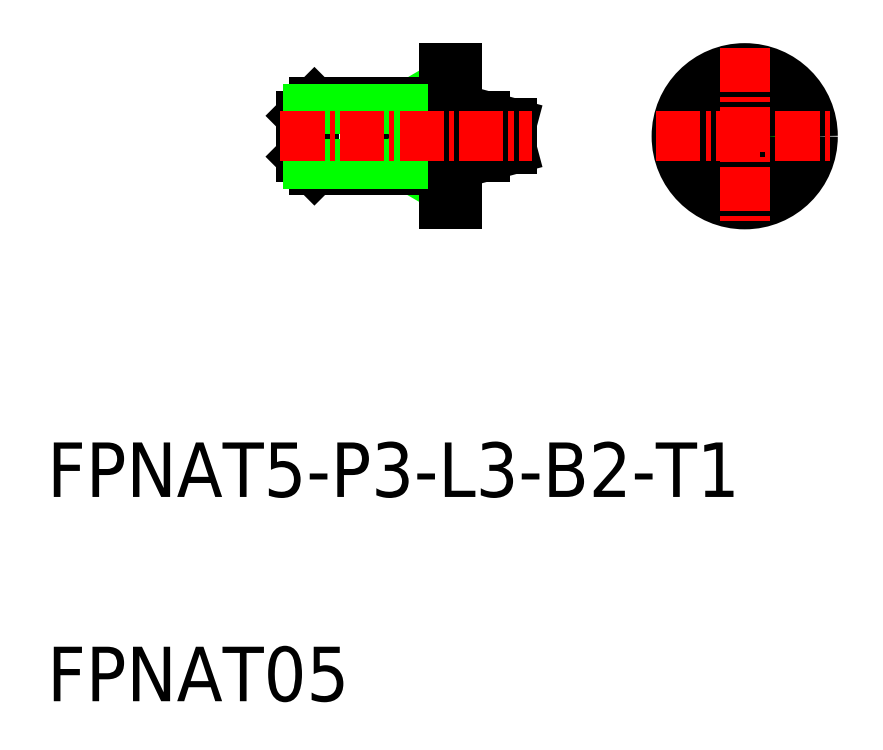
<metadata>
{"format":"dxf","ext":"dxf","renderer":"ezdxf+matplotlib","layout":"modelspace","background":"white","min_lineweight":24,"dpi":150}
</metadata>
<code>
0
SECTION
2
ENTITIES
0
LINE
8
0
10
141.3
20
91.1
30
0
11
141.3
21
91.1
31
0
0
ARC
8
0
10
141.2
20
91.1
30
0
40
0.1
50
8.142e-13
51
90
0
LINE
8
0
10
141.3
20
91.2
30
0
11
141.3
21
91.1
31
0
0
ARC
8
0
10
140.4
20
91.1
30
0
40
0.1
50
90
51
180
0
LINE
8
0
10
140.4
20
91.2
30
0
11
141.2
21
91.2
31
0
0
LINE
8
0
10
141.3
20
96
30
0
11
141.3
21
96.1
31
0
0
LINE
8
0
10
141.3
20
96.1
30
0
11
141.3
21
96.1
31
0
0
ARC
8
0
10
141.2
20
96.1
30
0
40
0.1
50
270
51
0
0
ARC
8
0
10
140.4
20
96.1
30
0
40
0.1
50
180
51
270
0
LINE
8
0
10
140.4
20
96
30
0
11
141.2
21
96
31
0
0
CIRCLE
8
0
10
163.4
20
93.6
30
0
40
1.4
0
LINE
8
0
10
143.3
20
92.2
30
0
11
143.3
21
92.1
31
0
0
ARC
8
0
10
143.2
20
92.1
30
0
40
0.1
50
8.142e-13
51
90
0
LINE
8
0
10
143.3
20
92.1
30
0
11
143.3
21
92.1
31
0
0
ARC
8
0
10
142.4
20
92.1
30
0
40
0.1
50
90
51
180
0
LINE
8
0
10
142.4
20
92.2
30
0
11
143.2
21
92.2
31
0
0
ARC
8
0
10
142.4
20
95.1
30
0
40
0.1
50
180
51
270
0
ARC
8
0
10
143.2
20
95.1
30
0
40
0.1
50
270
51
0
0
LINE
8
0
10
142.4
20
95
30
0
11
143.2
21
95
31
0
0
CIRCLE
8
0
10
163.4
20
93.6
30
0
40
2.01
0
CIRCLE
8
0
10
163.4
20
93.6
30
0
40
2.5
0
CIRCLE
8
0
10
163.4
20
93.6
30
0
40
1.5
0
CIRCLE
8
0
10
163.4
20
93.6
30
0
40
0.9641
0
CIRCLE
8
0
10
163.4
20
93.6
30
0
40
0.5
0
CIRCLE
8
0
10
163.4
20
93.6
30
0
40
5
0
LINE
8
0
10
143.3
20
95.1
30
0
11
143.3
21
95.1
31
0
0
LINE
8
0
10
143.3
20
95
30
0
11
143.3
21
95.1
31
0
0
LINE
8
0
10
143.3
20
95.1
30
0
11
144.3
21
95.1
31
0
0
LINE
8
0
10
146.3
20
94.56
30
0
11
146.3
21
92.63
31
0
0
LINE
8
0
10
144.3
20
92.1
30
0
11
146.3
21
92.63
31
0
0
LINE
8
0
10
145.8
20
93.6
30
0
11
146.3
21
94.1
31
0
0
LINE
8
0
10
145.8
20
93.6
30
0
11
146.3
21
93.1
31
0
0
LINE
8
0
10
143.3
20
92.1
30
0
11
144.3
21
92.1
31
0
0
LINE
8
0
10
144.3
20
95.1
30
0
11
146.3
21
94.56
31
0
0
LINE
8
0
10
144.3
20
92.1
30
0
11
144.3
21
95.1
31
0
0
LINE
8
0
10
143.3
20
95
30
0
11
143.3
21
92.2
31
0
0
LINE
8
0
10
140.3
20
91.1
30
0
11
140.3
21
96.1
31
0
0
LINE
8
0
10
142.3
20
88.6
30
0
11
141.3
21
88.6
31
0
0
LINE
8
0
10
142.3
20
98.6
30
0
11
141.3
21
98.6
31
0
0
LINE
8
0
10
131.8
20
91.1
30
0
11
131.8
21
96.1
31
0
0
LINE
8
CENTER
10
163.4
20
100.1
30
0
11
163.4
21
87.1
31
0
0
LINE
8
CENTER
10
156.9
20
93.6
30
0
11
169.9
21
93.6
31
0
0
LINE
8
0
10
141.3
20
92.1
30
0
11
141.3
21
95.1
31
0
0
LINE
8
0
10
138.3
20
91.1
30
0
11
138.3
21
96.1
31
0
0
LINE
8
0
10
138.3
20
95.61
30
0
11
139.2
21
96.1
31
0
0
LINE
8
0
10
138.3
20
91.59
30
0
11
139.2
21
91.1
31
0
0
LINE
8
0
10
141.3
20
98.6
30
0
11
141.3
21
95.1
31
0
0
LINE
8
0
10
142.3
20
98.6
30
0
11
142.3
21
88.6
31
0
0
LINE
8
0
10
141.3
20
92.1
30
0
11
141.3
21
90.6
31
0
0
LINE
8
0
10
141.3
20
88.6
30
0
11
141.3
21
92.1
31
0
0
LINE
8
0
10
130.8
20
92.1
30
0
11
130.8
21
95.1
31
0
0
LINE
8
0
10
131.8
20
96.1
30
0
11
130.8
21
95.1
31
0
0
LINE
8
0
10
130.8
20
92.1
30
0
11
131.8
21
91.1
31
0
0
LINE
8
0
10
131.8
20
96.1
30
0
11
140.3
21
96.1
31
0
0
LINE
8
0
10
131.8
20
91.1
30
0
11
140.3
21
91.1
31
0
0
LINE
8
0
10
131.3
20
95.61
30
0
11
138.3
21
95.61
31
0
0
LINE
8
0
10
131.3
20
91.59
30
0
11
138.3
21
91.59
31
0
0
LINE
8
CENTER
10
129.3
20
93.6
30
0
11
147.8
21
93.6
31
0
0
TEXT
8
0
10
112.2
20
52.11
30
0
40
4
1
FPNAT05
0
TEXT
8
0
10
112.2
20
67.11
30
0
40
4
1
FPNAT5-P3-L3-B2-T1
0
ENDSEC
0
EOF

</code>
